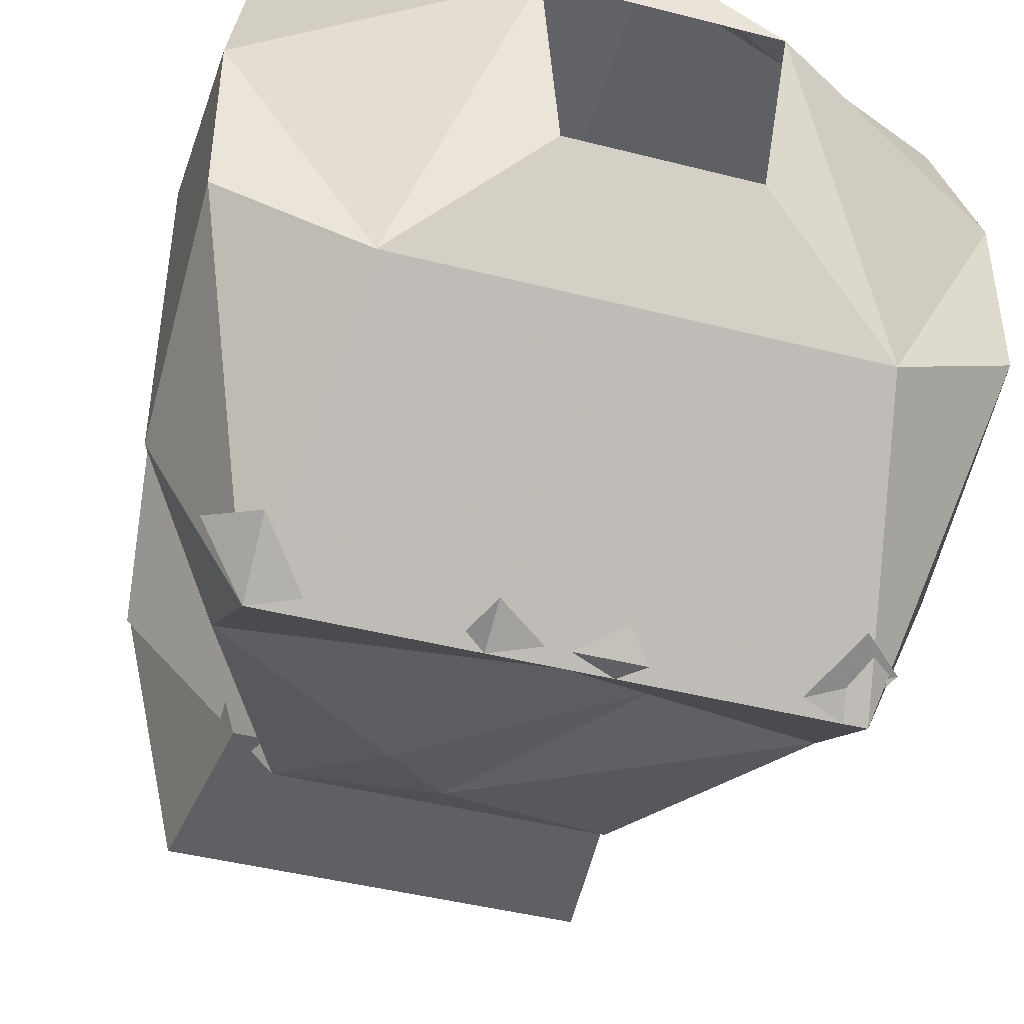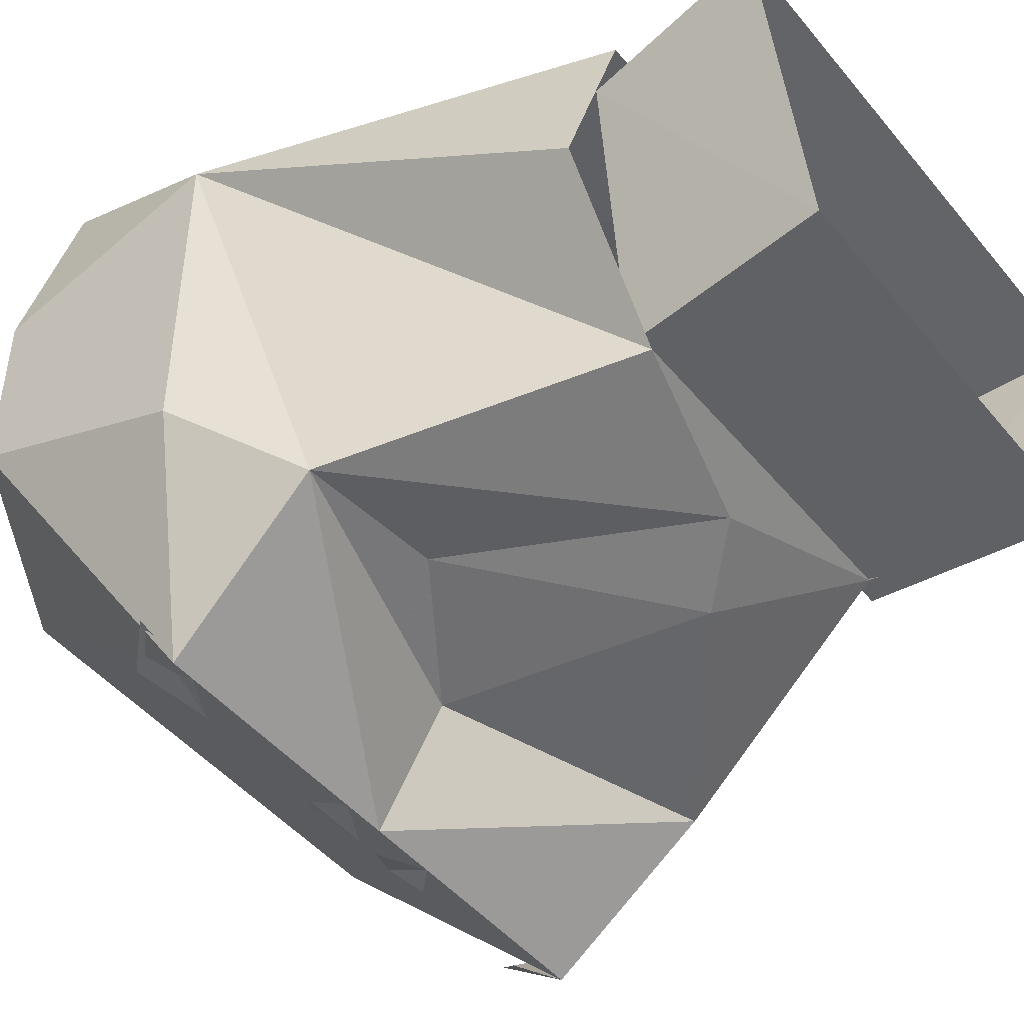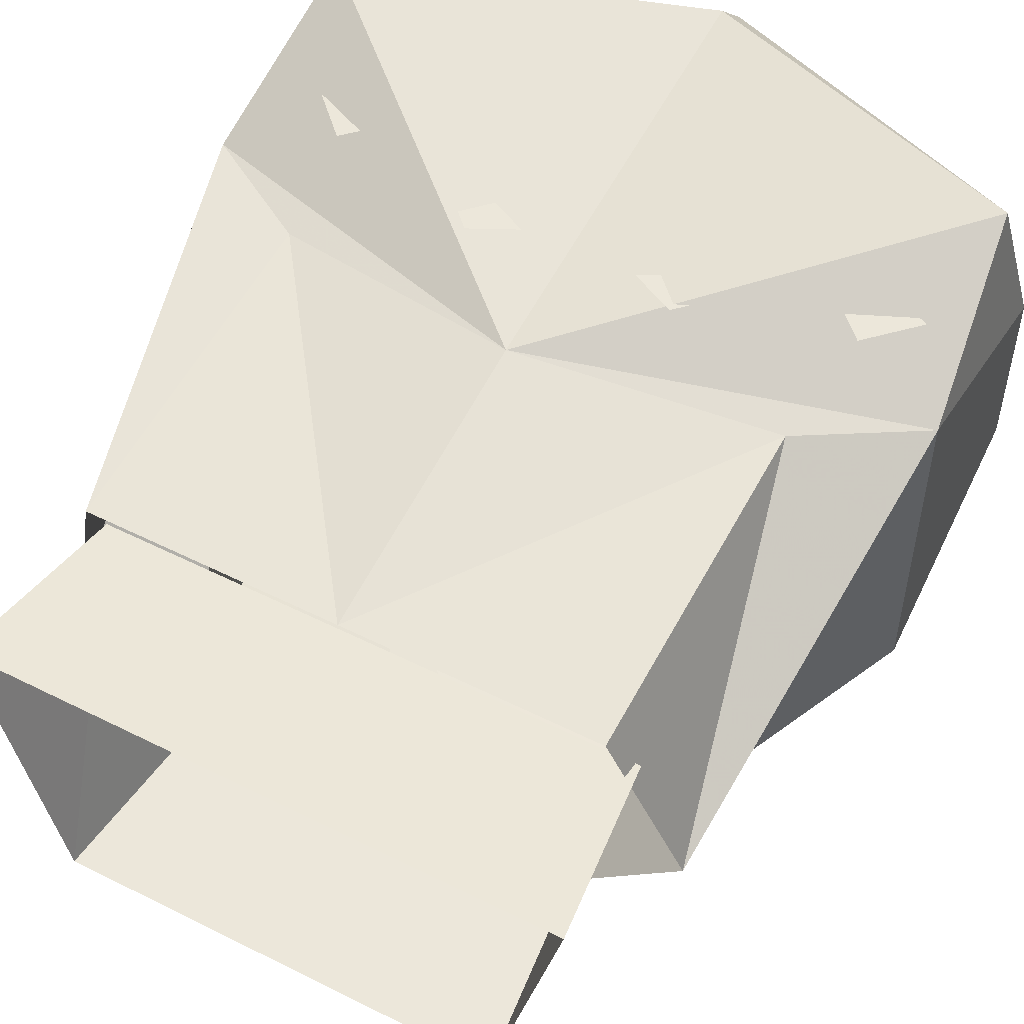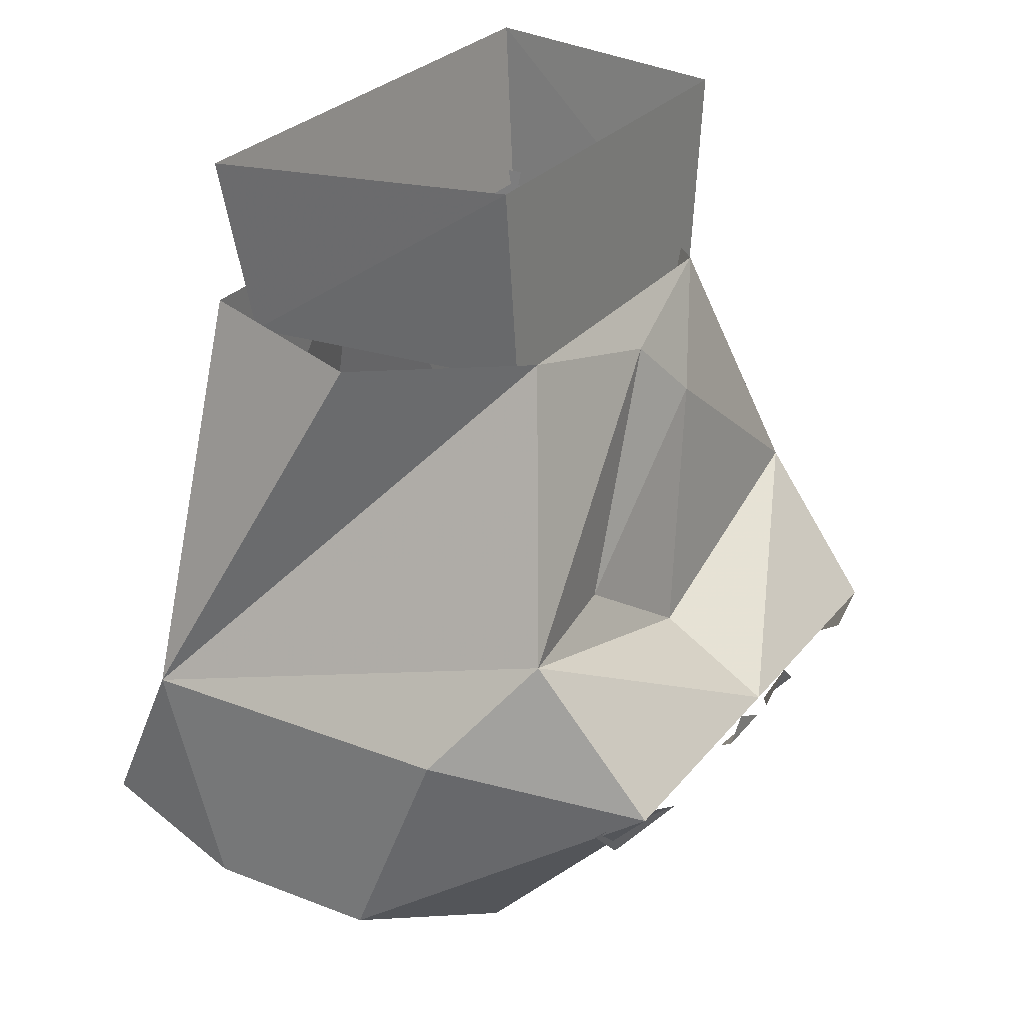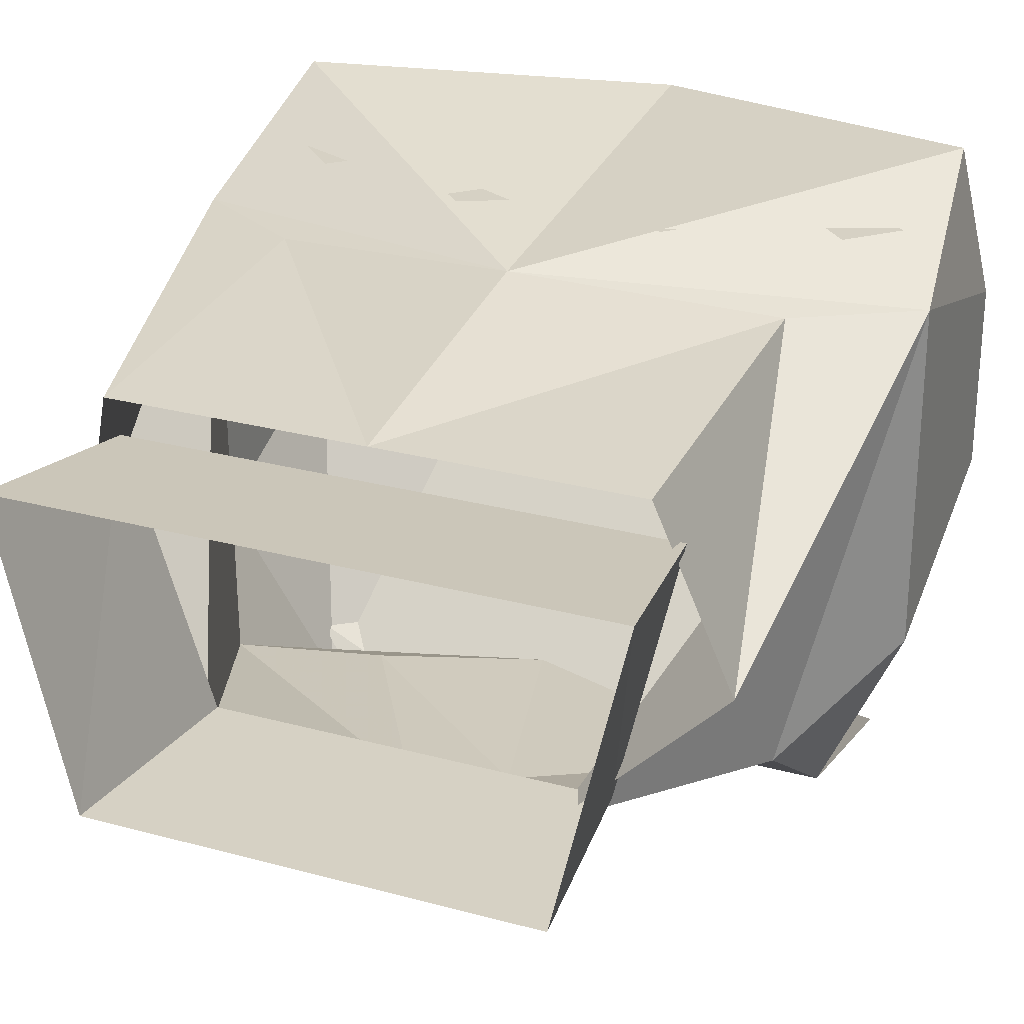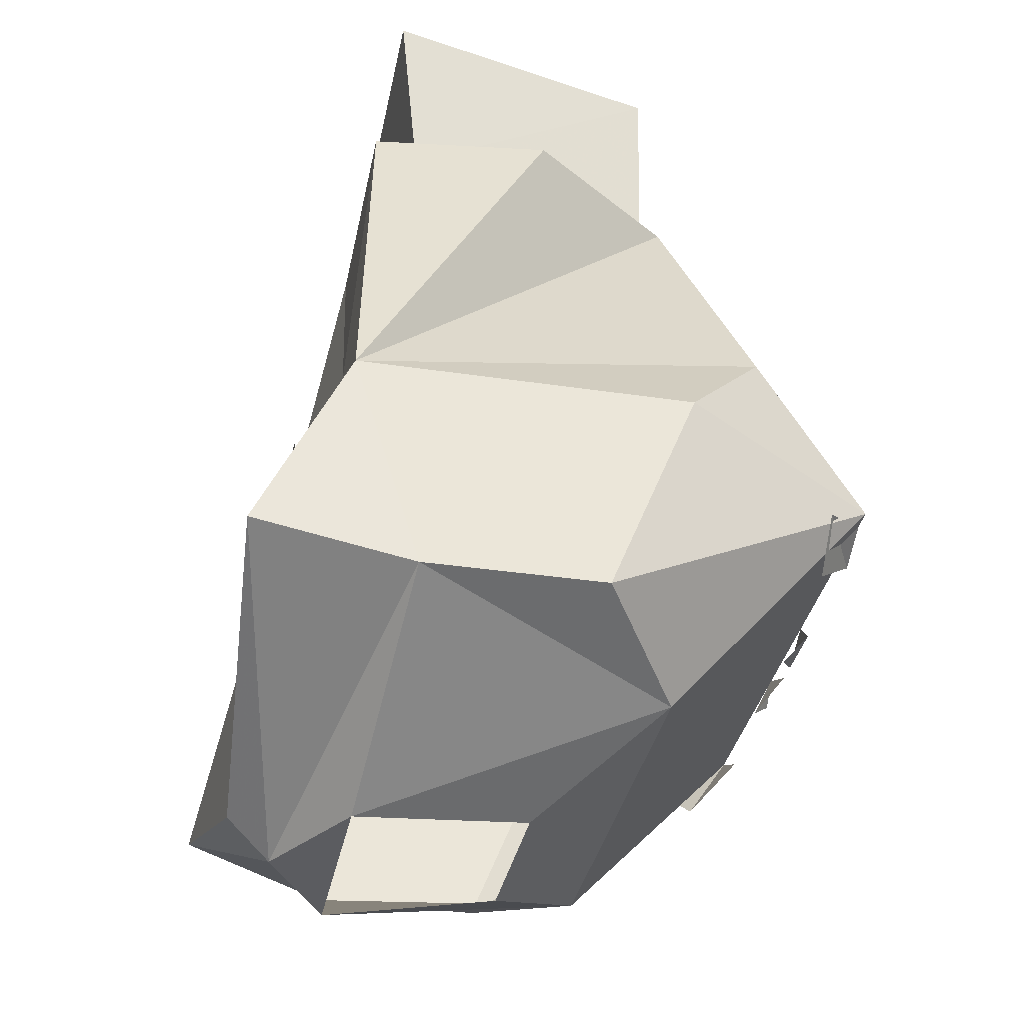
<metadata>
{"format":"obj","ext":"obj","renderer":"f3d","projection":"perspective","resolution":1024,"background":"white","views":[{"elev":-44.0,"azim":-16.7,"up":"+Z"},{"elev":-46.5,"azim":127.1,"up":"+Z"},{"elev":53.2,"azim":-151.8,"up":"+Z"},{"elev":27.7,"azim":120.5,"up":"+Y"},{"elev":27.0,"azim":-157.1,"up":"+Z"},{"elev":-35.2,"azim":78.8,"up":"+Y"}]}
</metadata>
<code>
v -0.08594 -1 0.04688
v 0 -1 0.04688
v 0.08594 -1 0.04688
v 0.08594 -1.117 0.05469
v 0.125 -1.141 0.05469
v 0.1016 -1.008 -0.01562
v 0.0625 -1.008 -0.07031
v 0.1016 -1.102 -0.09375
v 0 -1.023 -0.07812
v -0.05469 -1.008 -0.07031
v -0.02344 -1.047 -0.08594
v -0.09375 -1.102 -0.09375
v -0.125 -1.141 0.05469
v -0.1094 -1.008 -0.01562
v -0.08594 -1.117 0.05469
v 0 -1.102 0.0625
v 0.1172 -1.203 0.08594
v 0.125 -1.219 0.03125
v 0.125 -1.141 -0.0625
v 0.09375 -1.156 -0.1328
v 0 -1.156 -0.1328
v 0 -1.133 -0.09375
v 0.04688 -1.102 -0.08594
v -0.09375 -1.156 -0.1328
v -0.125 -1.141 -0.0625
v -0.125 -1.219 -0.03125
v -0.125 -1.219 0.03125
v -0.1172 -1.203 0.08594
v 0.07812 -1.234 -0.0625
v -0.07812 -1.234 -0.0625
v 0.125 -1.219 -0.03125
v 0.03906 -1.266 0.03906
v 0.03125 -1.258 -0.02344
v -0.03125 -1.258 -0.02344
v -0.03906 -1.266 0.03906
v 0 -1.25 0.07812
v 0 -1.266 0.0625
v -0.07812 -1.164 -0.1328
v -0.09375 -1.18 -0.1172
v -0.1094 -1.164 -0.1094
v -0.02344 -1.156 -0.1328
v -0.007812 -1.164 -0.1328
v -0.02344 -1.172 -0.125
v -0.03125 -1.164 -0.1328
v 0.02344 -1.164 -0.1328
v 0.01562 -1.172 -0.125
v 0 -1.164 -0.1328
v 0.01562 -1.156 -0.1328
v 0.1016 -1.164 -0.1172
v 0.08594 -1.18 -0.1172
v 0.07031 -1.164 -0.1328
v 0.08594 -1.156 -0.1328
v -0.1094 -1.164 0.07031
v -0.09375 -1.172 0.07031
v -0.07812 -1.164 0.07031
v -0.09375 -1.148 0.07031
v -0.04688 -1.141 0.07031
v -0.03906 -1.148 0.07031
v -0.02344 -1.141 0.07031
v -0.03906 -1.133 0.07031
v 0.08594 -1.148 0.07031
v 0.07031 -1.164 0.07031
v 0.08594 -1.172 0.07031
v 0.1016 -1.164 0.07031
v 0.03125 -1.133 0.07031
v 0.01562 -1.141 0.07031
v 0.03125 -1.148 0.07031
v 0.03906 -1.141 0.07031
v 0.0625 -1.016 -0.0625
v -0.07031 -1.016 -0.0625
v -0.07812 -0.9453 -0.0625
v 0.07031 -0.9453 -0.0625
v 0.08594 -1.008 0.03125
v 0.09375 -0.9453 0.03906
v -0.09375 -1.008 0.03125
v -0.1016 -0.9453 0.03906
f 1 2 3
f 3 2 4
f 3 4 5
f 3 5 6
f 6 5 7
f 7 5 8
f 7 8 9
f 7 9 10
f 10 11 12
f 10 12 13
f 10 13 14
f 14 13 15
f 14 15 1
f 1 15 2
f 2 15 16
f 2 16 4
f 11 23 22
f 11 22 12
f 10 9 11
f 4 16 5
f 5 16 17
f 5 17 18
f 5 18 19
f 5 19 8
f 8 19 20
f 8 20 21
f 8 21 22
f 8 22 23
f 8 23 9
f 9 23 11
f 12 22 21
f 12 21 24
f 12 24 25
f 12 25 13
f 13 25 26
f 13 26 27
f 13 27 28
f 13 28 16
f 13 16 15
f 29 30 21
f 29 21 20
f 29 20 31
f 29 31 18
f 29 18 32
f 29 32 33
f 29 33 30
f 30 33 34
f 30 34 35
f 30 35 27
f 30 27 26
f 30 26 24
f 30 24 21
f 26 25 24
f 36 16 28
f 36 28 37
f 36 37 17
f 36 17 16
f 27 37 28
f 37 27 35
f 37 35 32
f 37 32 18
f 37 18 17
f 20 19 31
f 31 19 18
f 24 38 39
f 24 39 40
f 41 42 43
f 41 43 44
f 45 46 47
f 45 47 48
f 49 50 51
f 49 51 52
f 53 54 55
f 53 55 56
f 57 58 59
f 57 59 60
f 61 62 63
f 61 63 64
f 65 66 67
f 65 67 68
f 69 70 71
f 69 71 72
f 69 72 73
f 73 72 74
f 73 74 75
f 75 74 76
f 75 76 70
f 70 76 71

</code>
